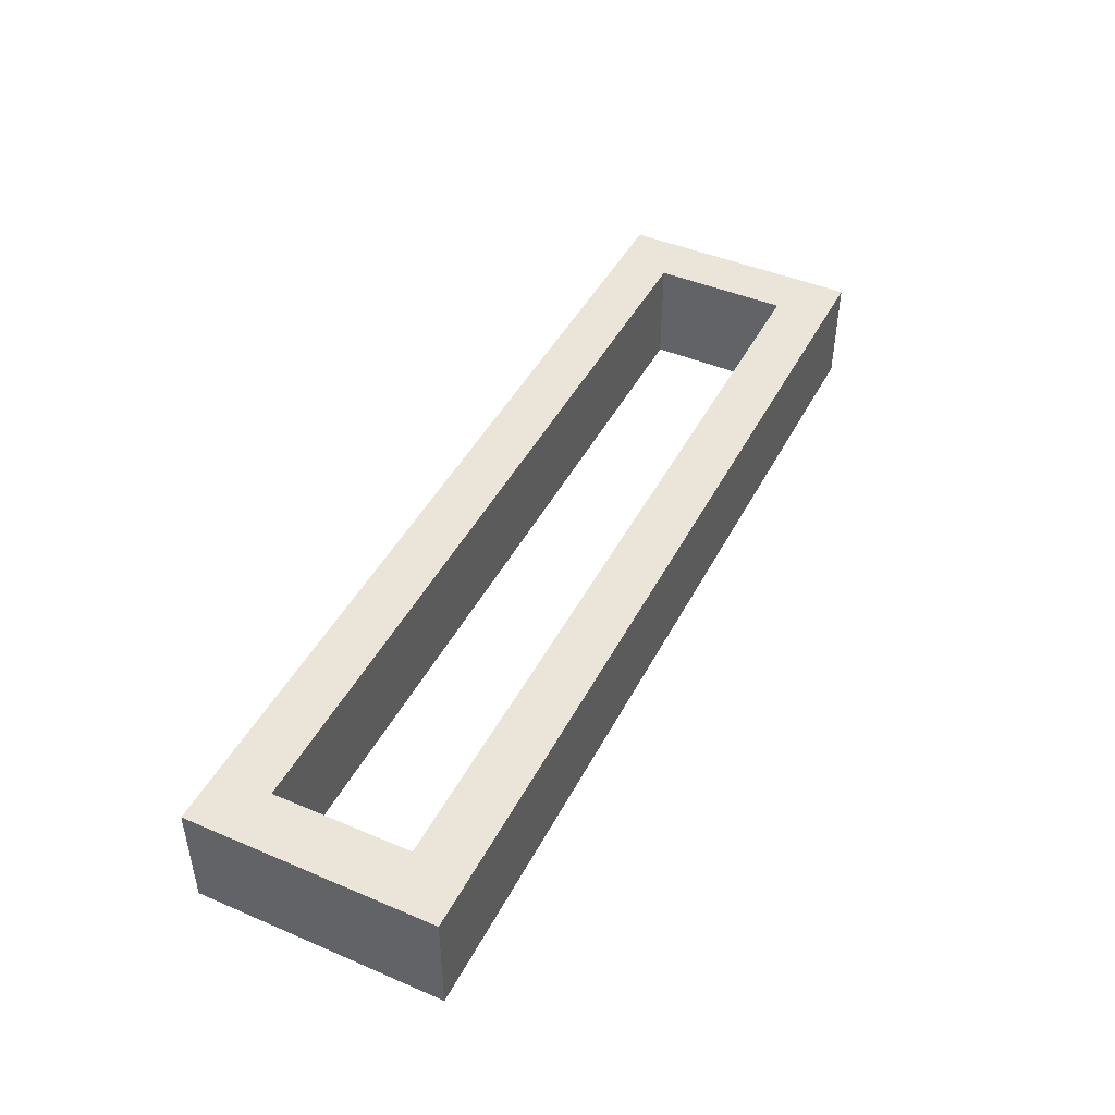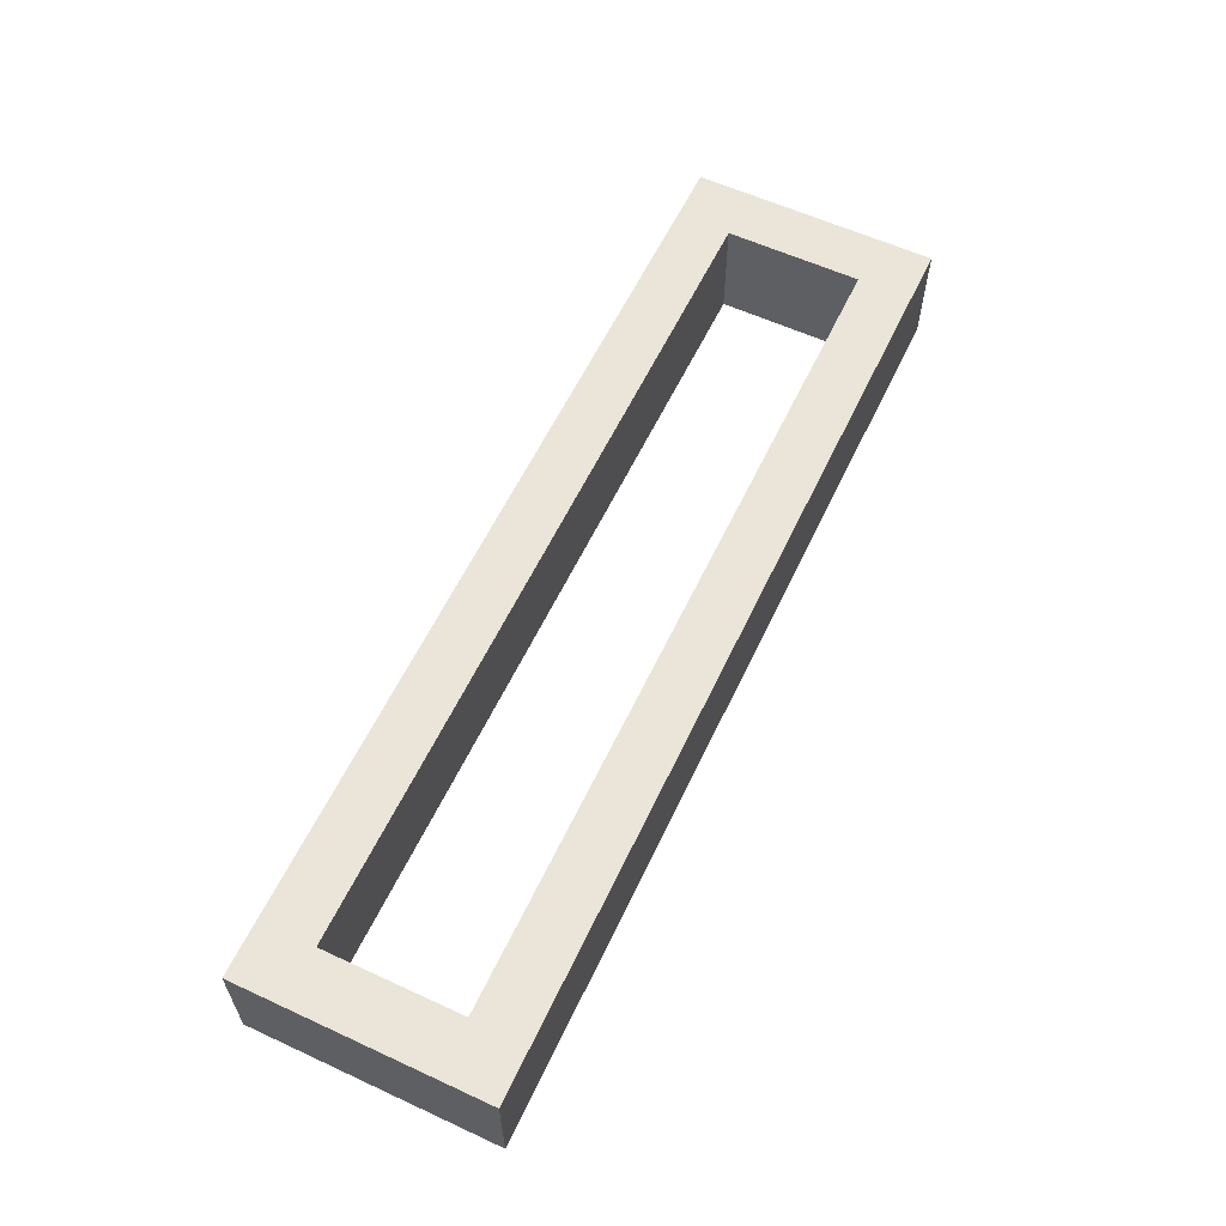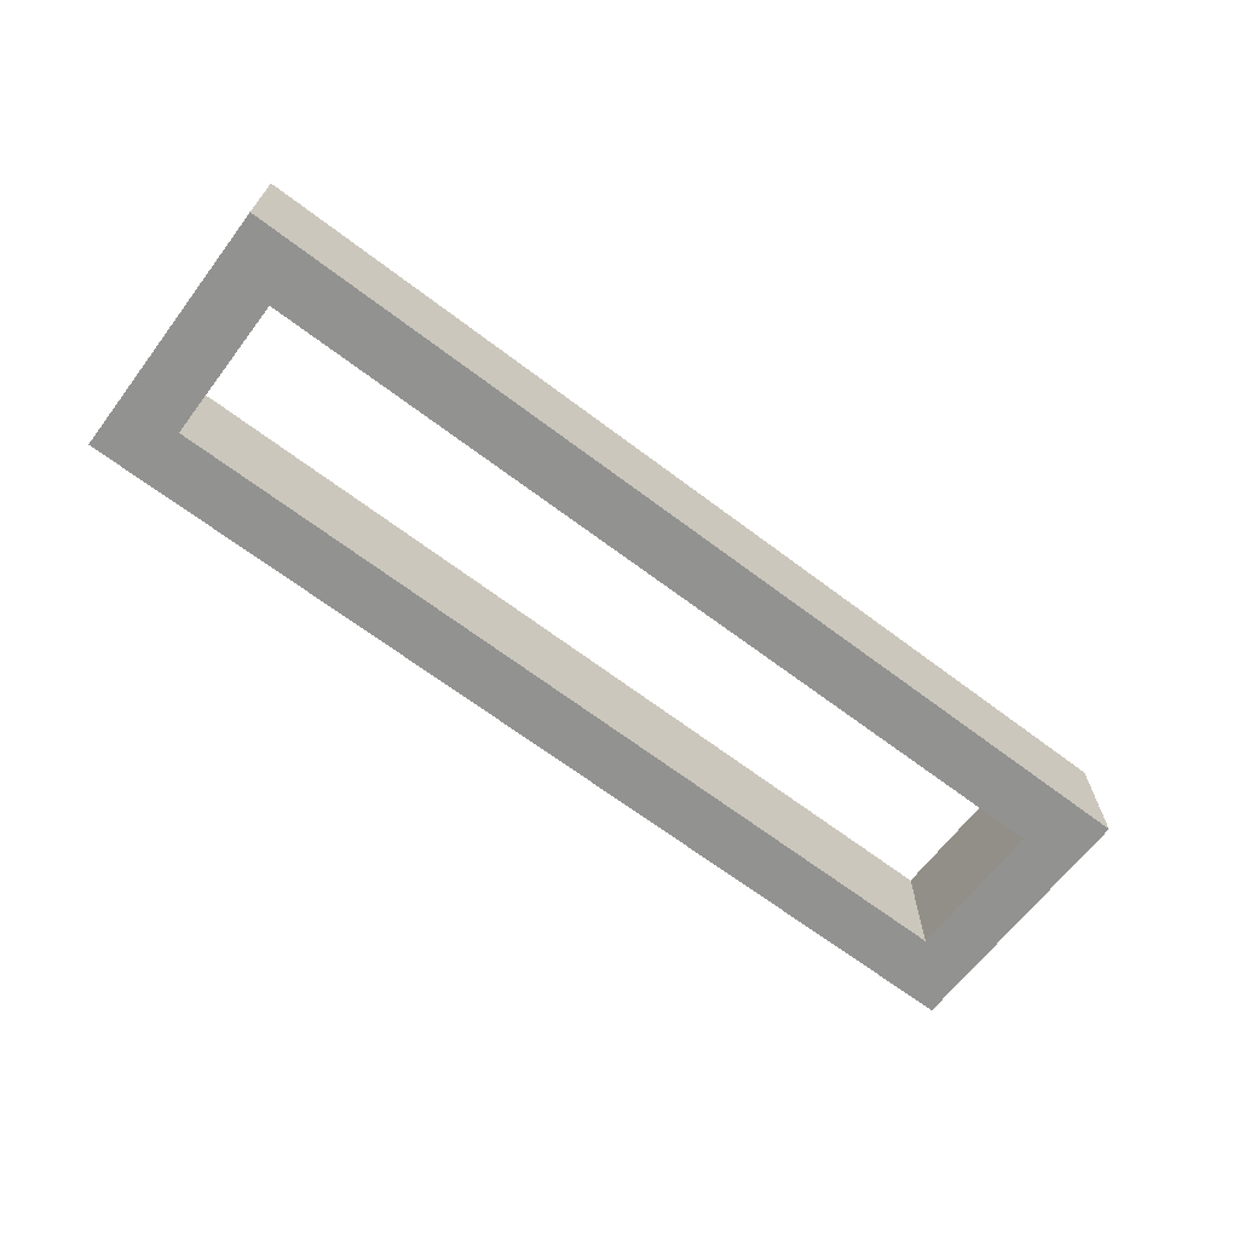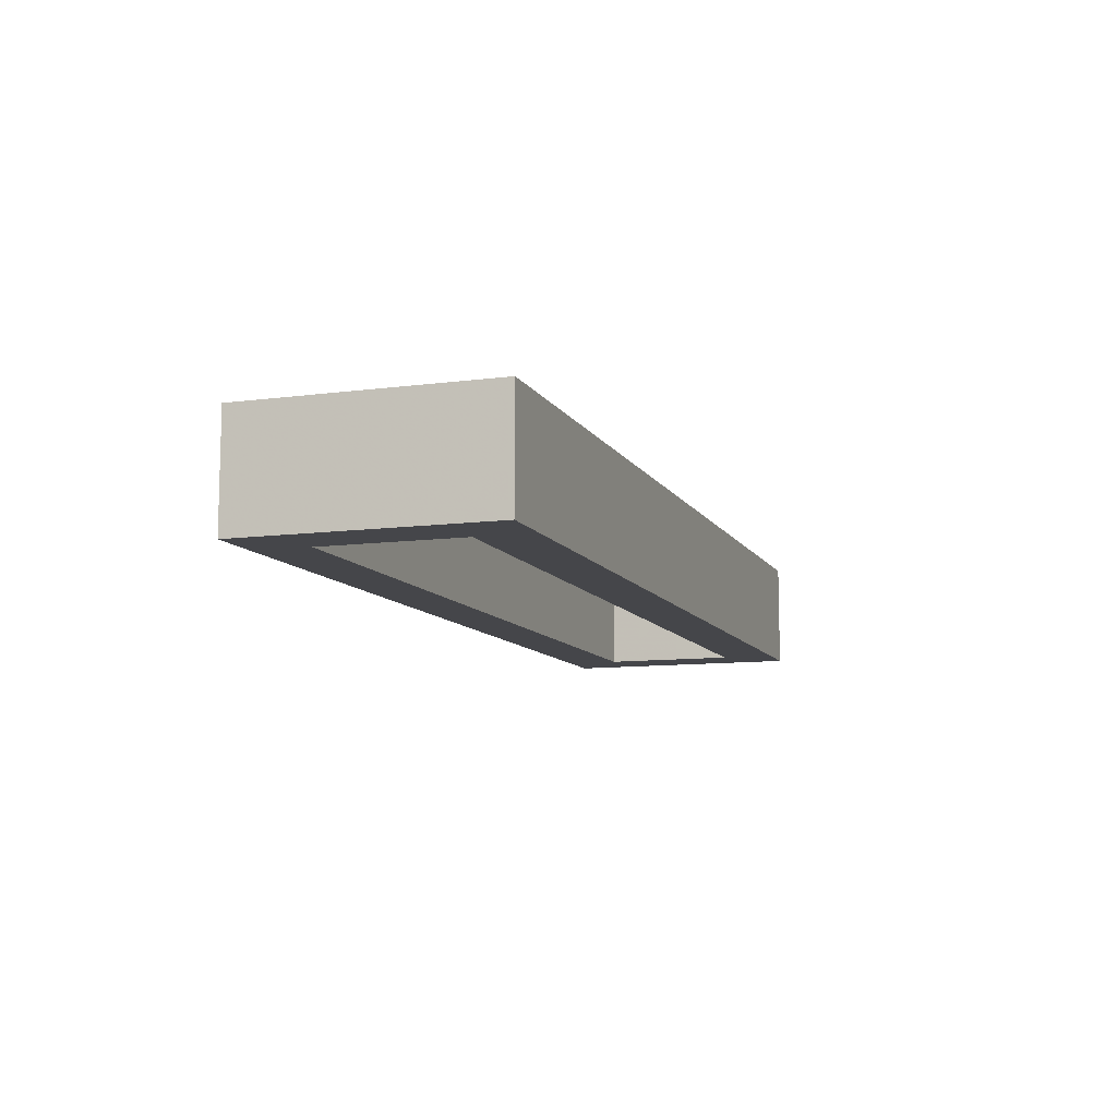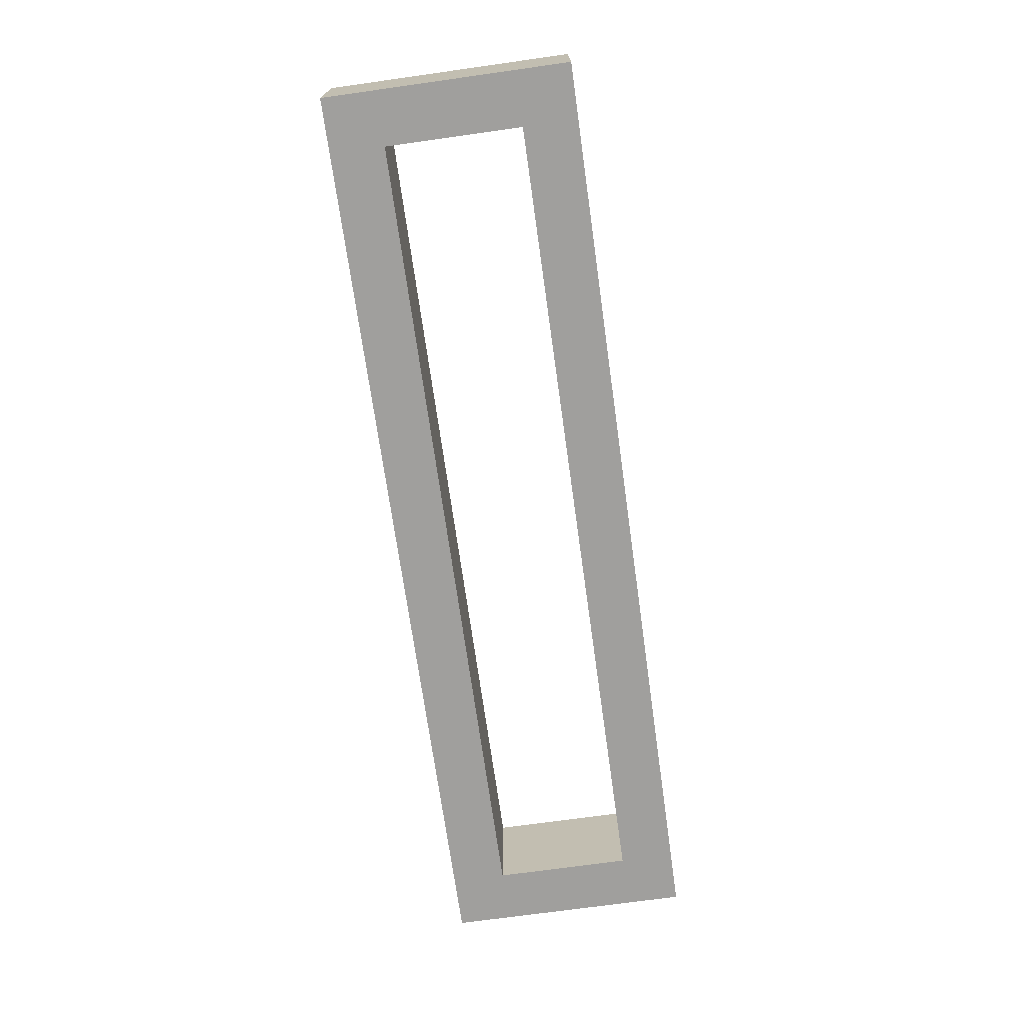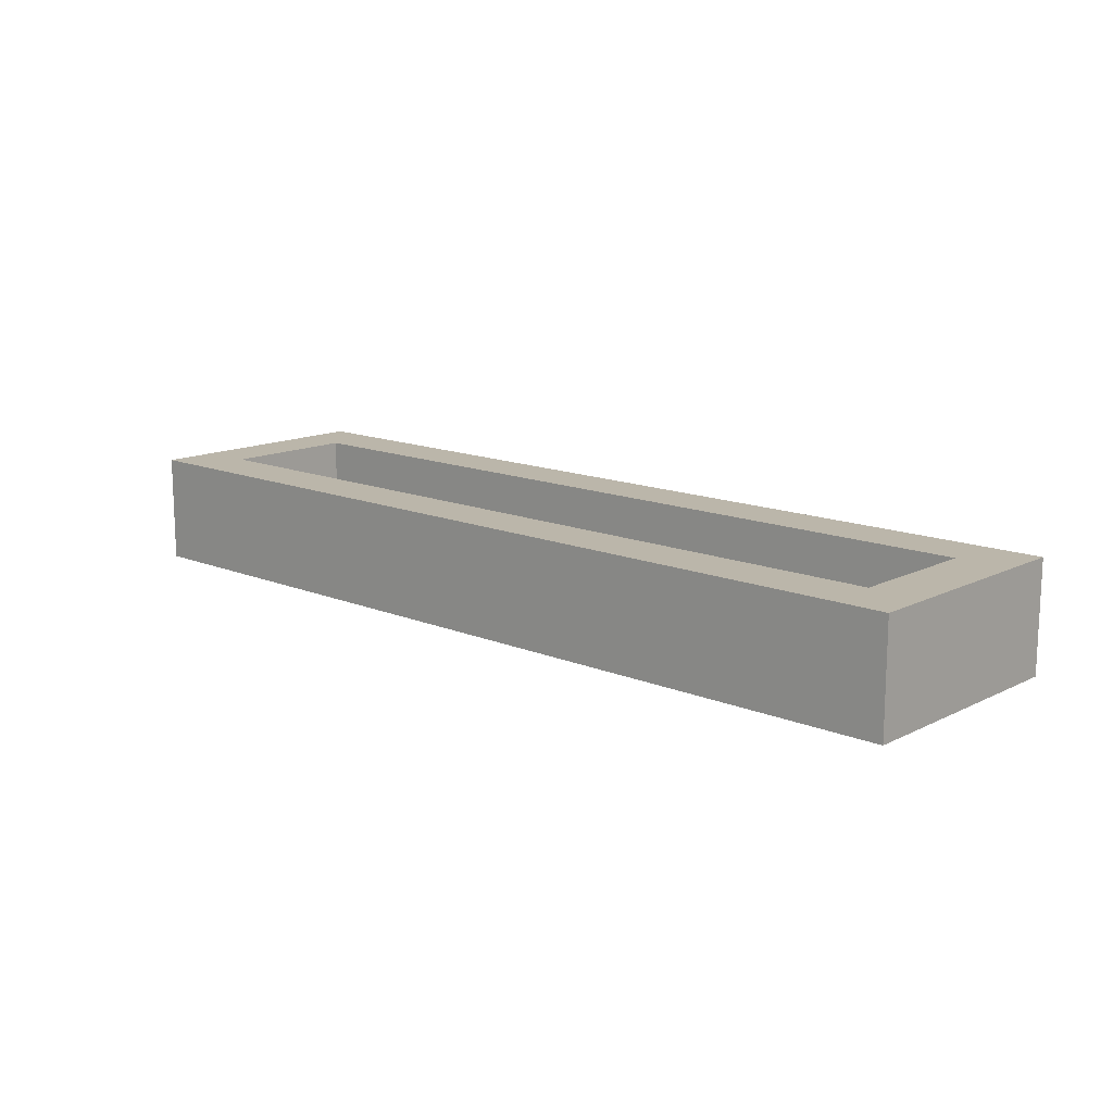
<metadata>
{"format":"obj","ext":"obj","renderer":"f3d","projection":"perspective","resolution":1024,"background":"white","views":[{"elev":45.0,"azim":-63.8,"up":"+Z"},{"elev":59.6,"azim":-64.7,"up":"+Z"},{"elev":-66.3,"azim":142.7,"up":"+Z"},{"elev":-9.9,"azim":108.7,"up":"+Z"},{"elev":-71.3,"azim":-82.0,"up":"+Z"},{"elev":13.9,"azim":-137.5,"up":"+Z"}]}
</metadata>
<code>
v 430 -1245 80
v 430 -1155 80
v 430 -1155 120
v 430 -1245 120
v 770 -1245 80
v 770 -1245 120
v 450 -1175 80
v 450 -1225 80
v 750 -1225 80
v 770 -1155 80
v 750 -1175 80
v 770 -1155 120
v 750 -1225 120
v 750 -1175 120
v 450 -1175 120
v 450 -1225 120
f 3 2 1
f 4 3 1
f 4 1 5
f 6 4 5
f 1 2 7
f 8 1 7
f 5 1 9
f 1 8 9
f 9 11 10
f 5 9 10
f 7 2 10
f 11 7 10
f 10 2 3
f 10 3 12
f 13 6 12
f 13 12 14
f 15 12 3
f 15 14 12
f 4 16 15
f 4 15 3
f 4 6 13
f 4 13 16
f 12 6 10
f 6 5 10
f 9 8 16
f 9 16 13
f 8 7 15
f 8 15 16
f 11 9 13
f 11 13 14
f 7 11 14
f 7 14 15

</code>
